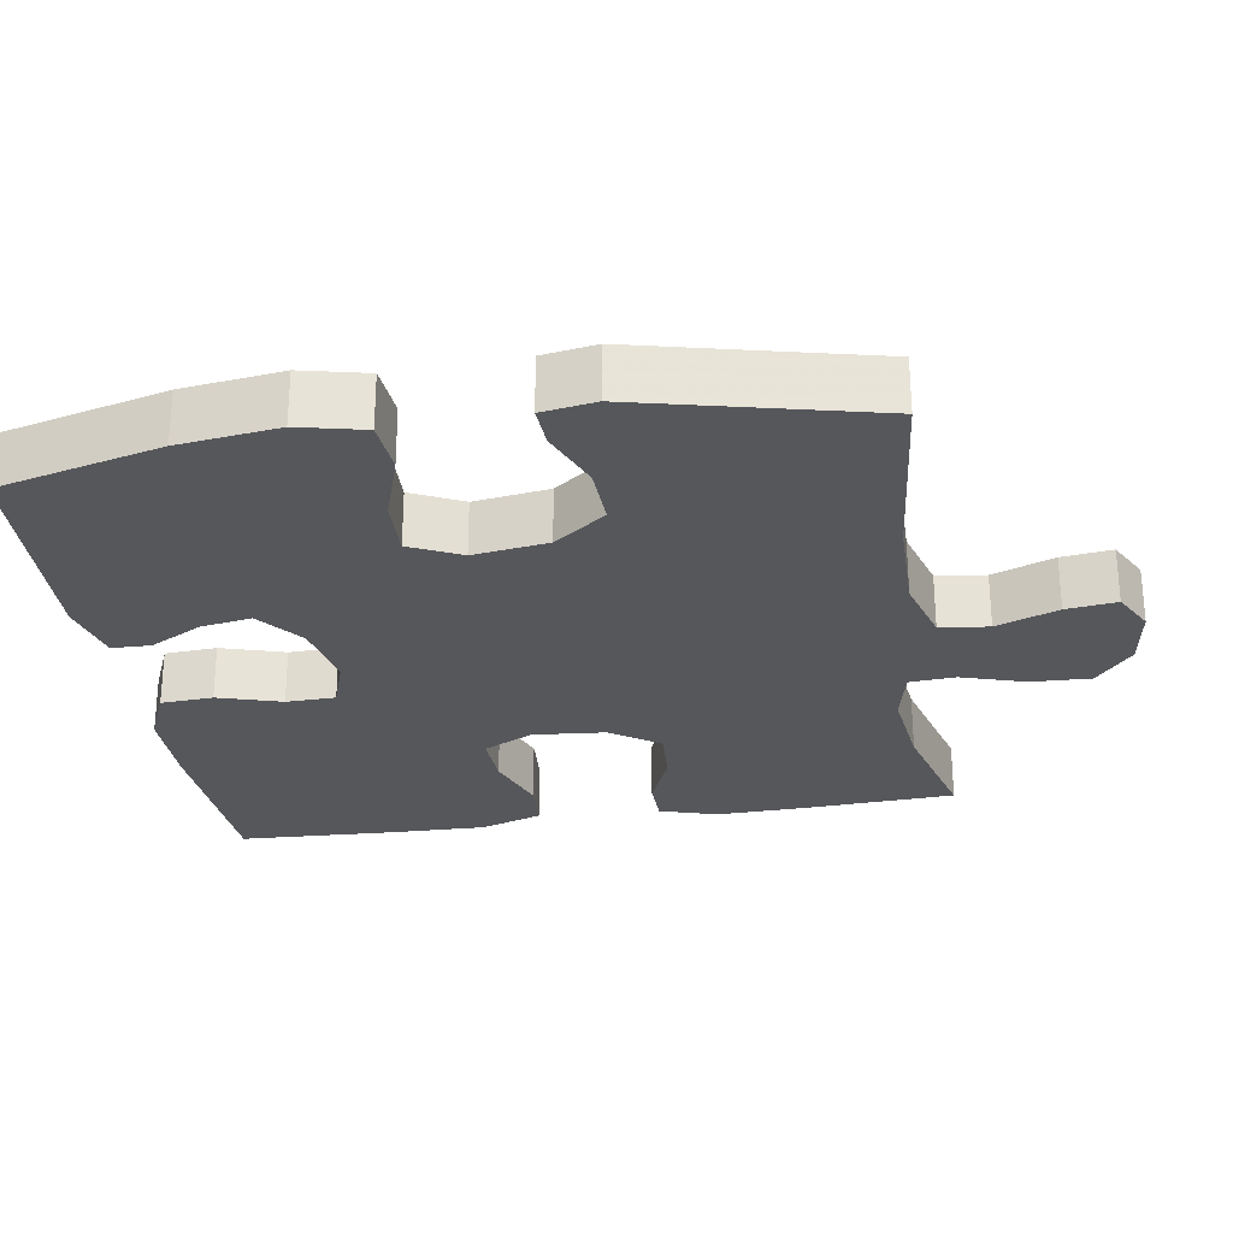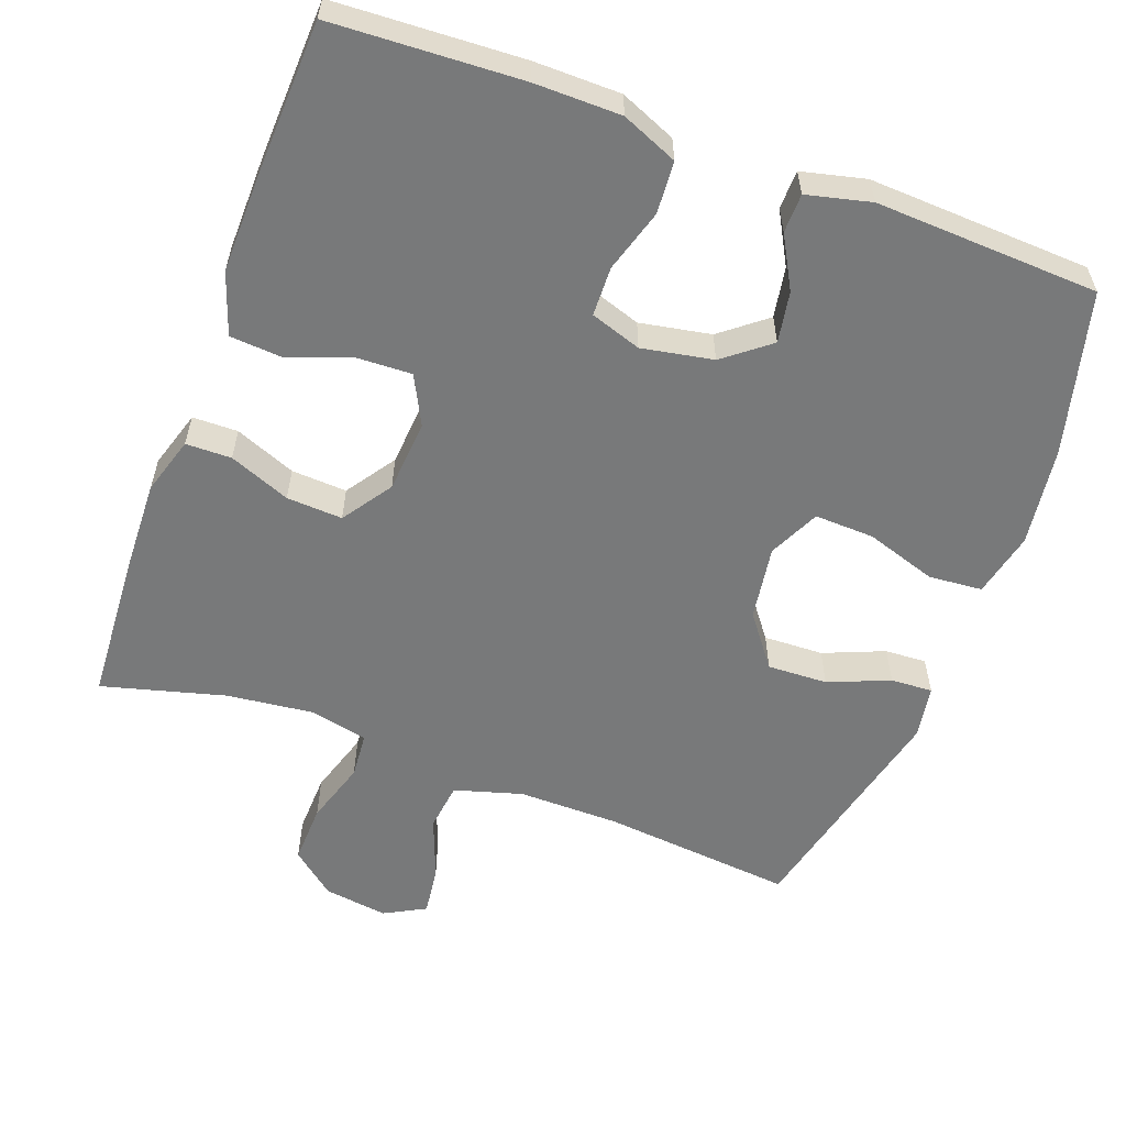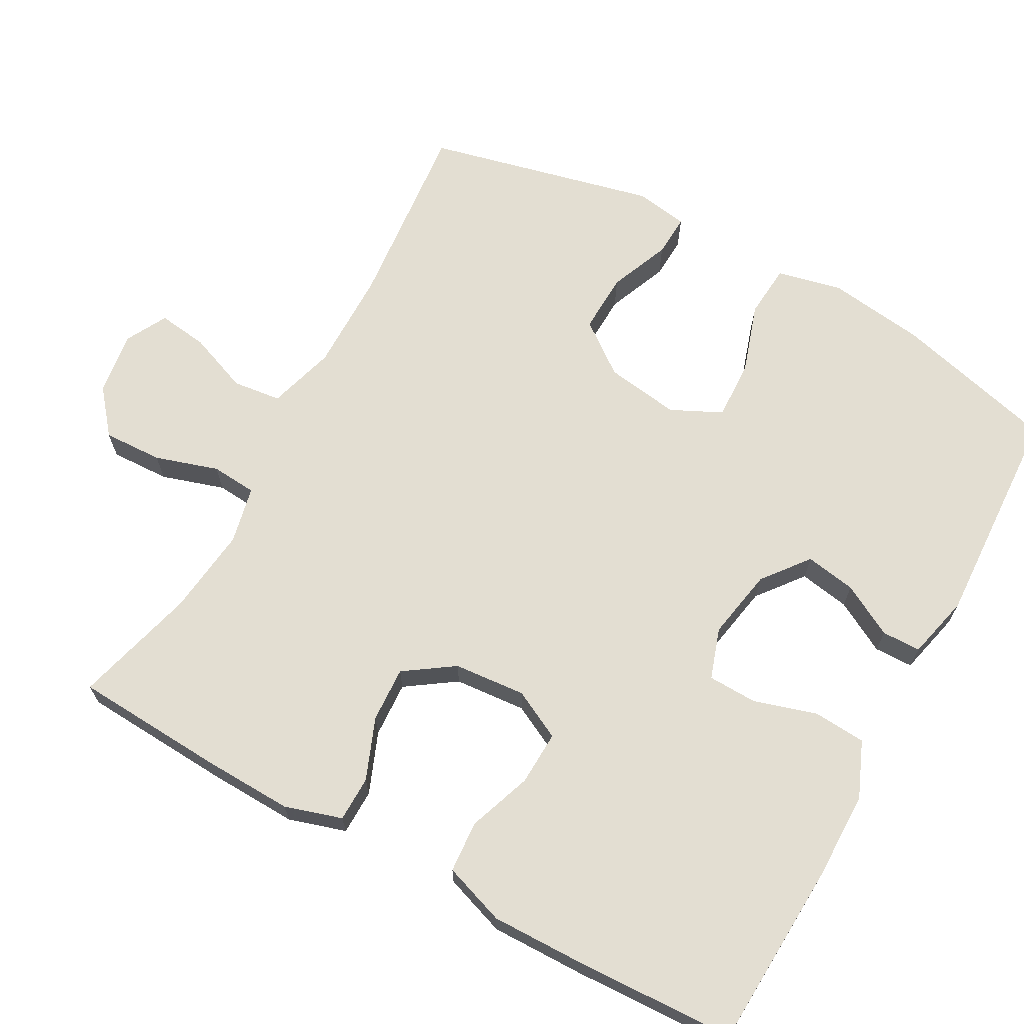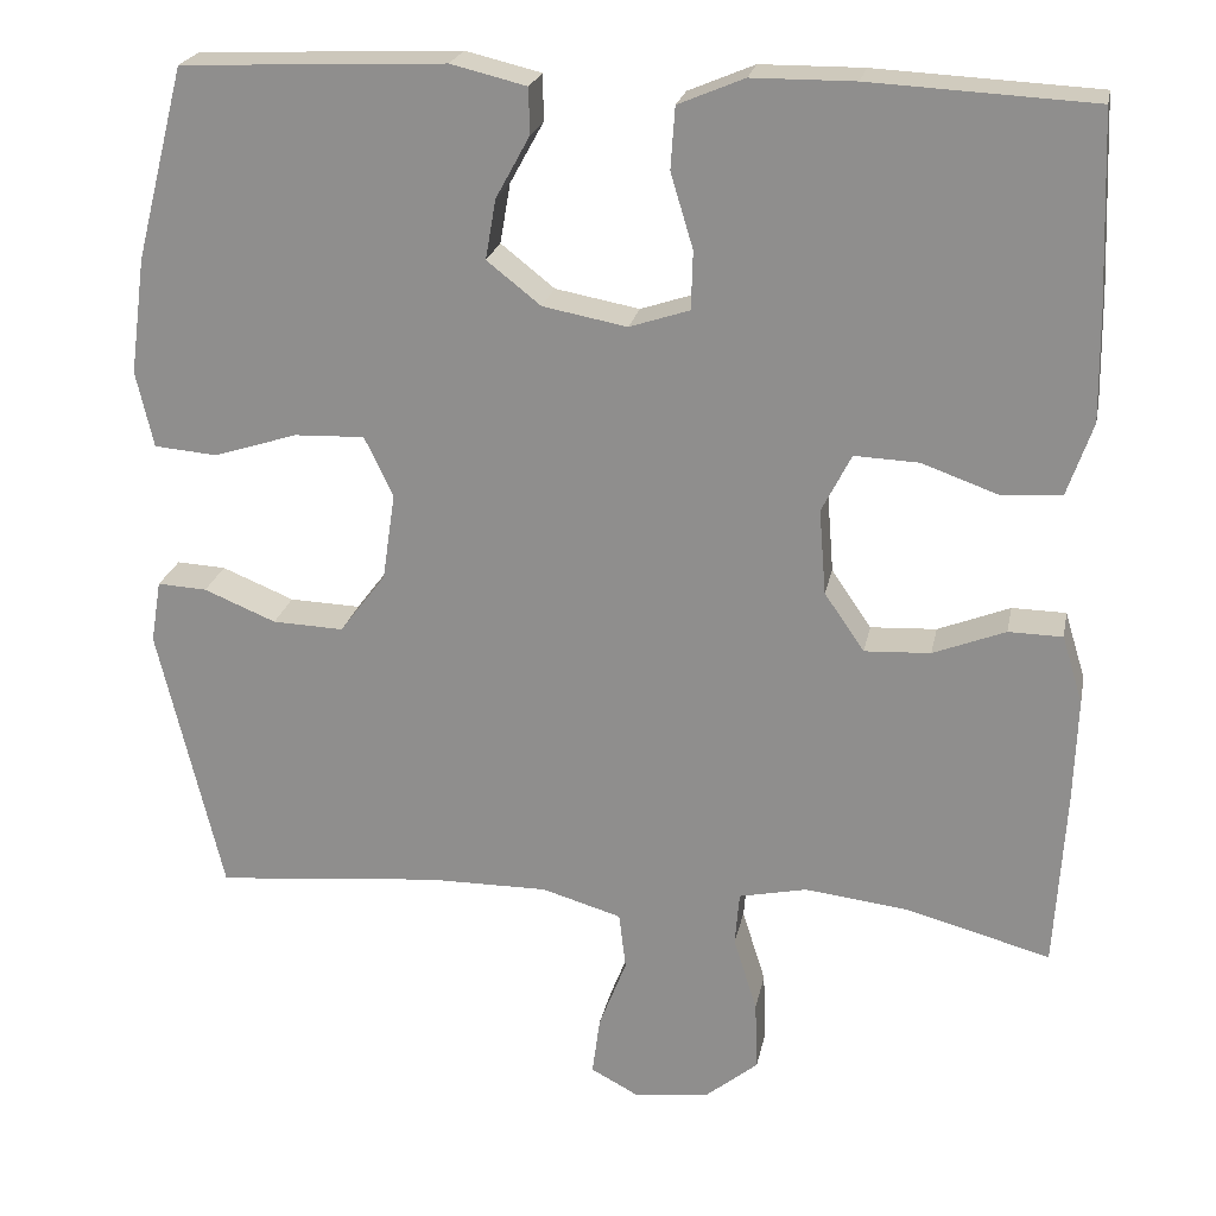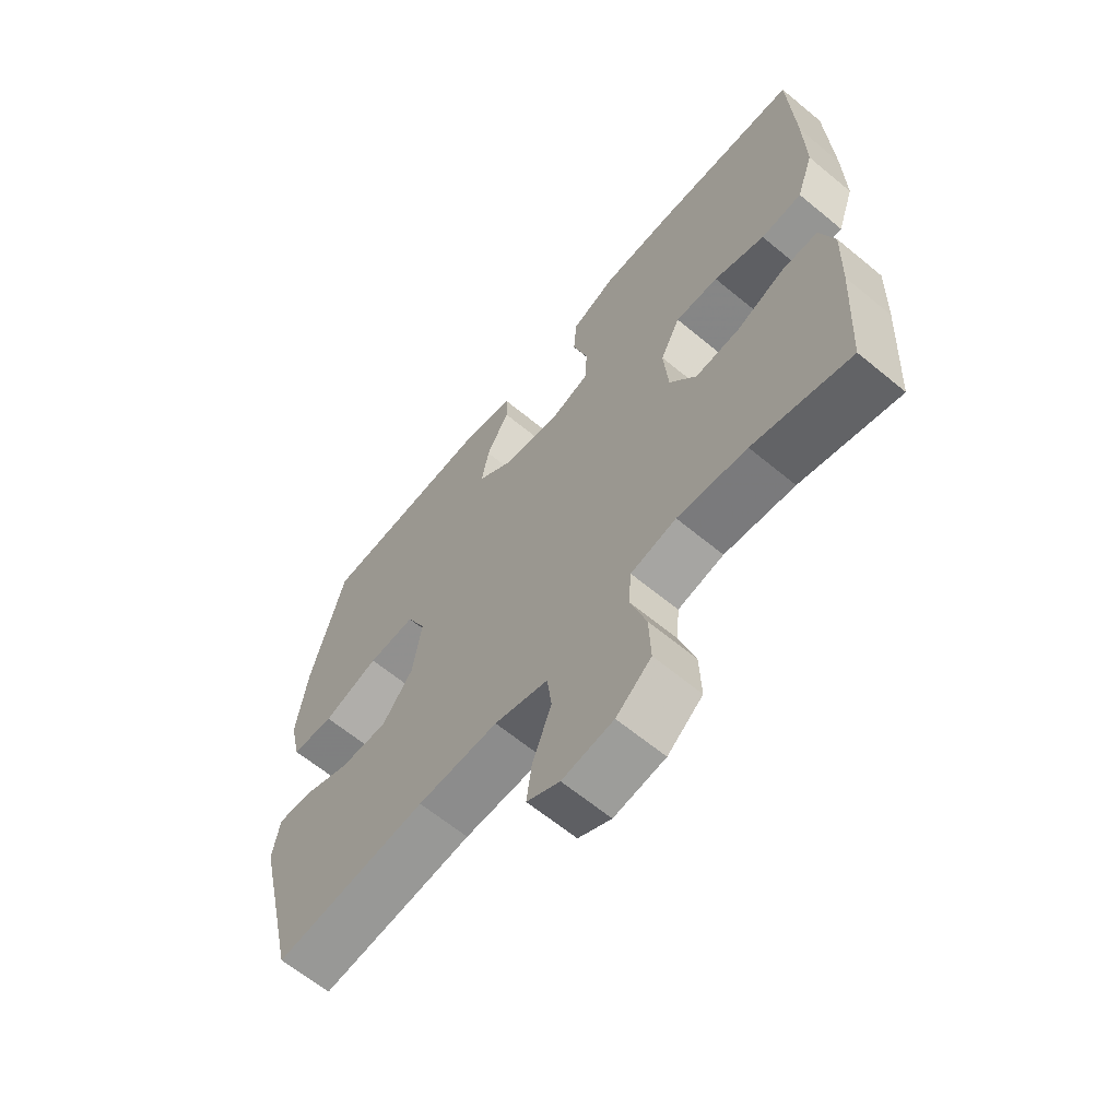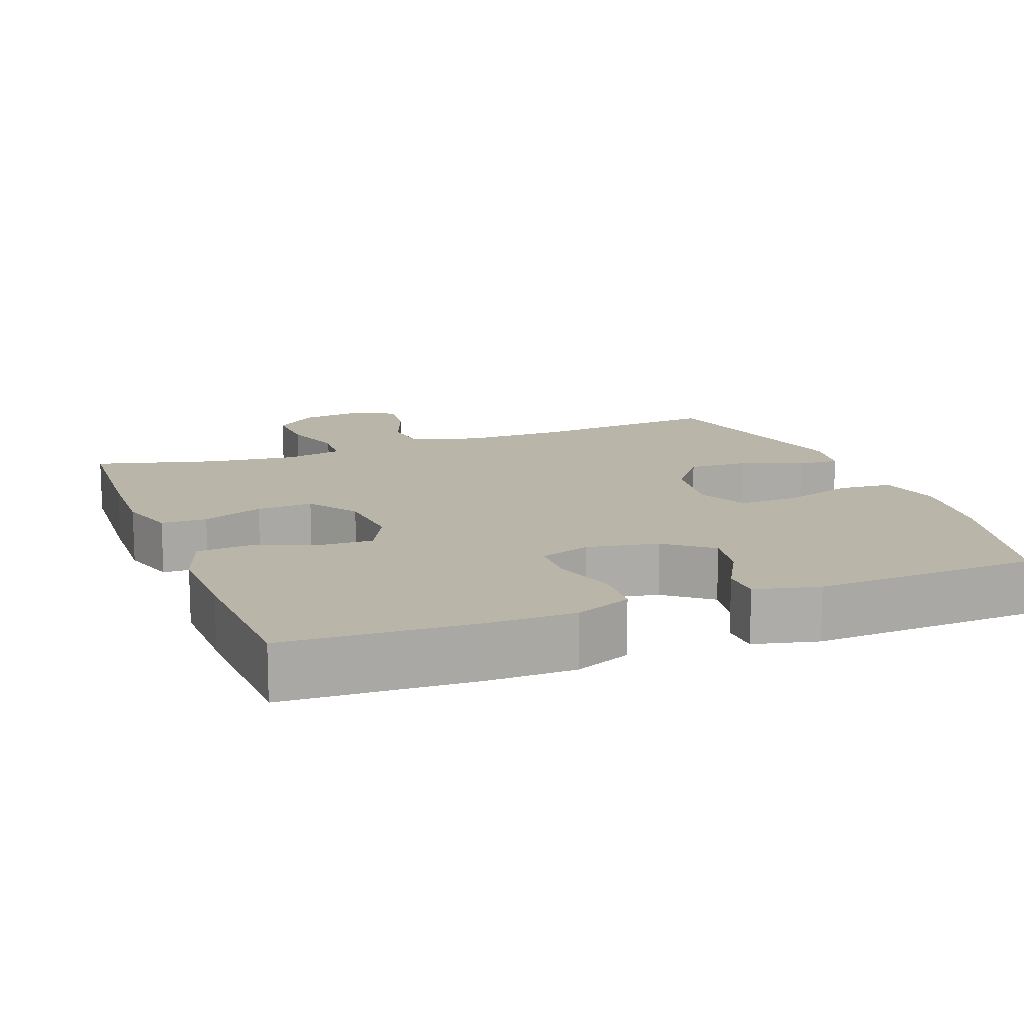
<metadata>
{"format":"obj","ext":"obj","renderer":"f3d","projection":"perspective","resolution":1024,"background":"white","views":[{"elev":-27.3,"azim":98.9,"up":"+Y"},{"elev":-57.7,"azim":-20.3,"up":"+Y"},{"elev":67.5,"azim":-61.2,"up":"+Y"},{"elev":22.7,"azim":-168.8,"up":"+Z"},{"elev":-63.9,"azim":-129.8,"up":"+Z"},{"elev":13.7,"azim":-20.9,"up":"+Y"}]}
</metadata>
<code>
v -0.5 0.07 -0.5
v -0.512 0.07 -0.295
v -0.516 0.07 -0.173
v -0.492 0.07 -0.095
v -0.43 0.07 -0.094
v -0.347 0.07 -0.127
v -0.271 0.07 -0.131
v -0.225 0.07 -0.064
v -0.217 0.07 0.034
v -0.251 0.07 0.101
v -0.325 0.07 0.098
v -0.412 0.07 0.067
v -0.482 0.07 0.072
v -0.511 0.07 0.156
v -0.509 0.07 0.285
v -0.5 0.07 0.5
v -0.244 0.07 0.513
v -0.126 0.07 0.512
v -0.05 0.07 0.48
v -0.045 0.07 0.409
v -0.071 0.07 0.323
v -0.069 0.07 0.256
v 0 0.07 0.233
v 0.097 0.07 0.251
v 0.159 0.07 0.3
v 0.147 0.07 0.369
v 0.108 0.07 0.44
v 0.109 0.07 0.493
v 0.196 0.07 0.514
v 0.5 0.07 0.5
v 0.557 0.07 0.279
v 0.575 0.07 0.145
v 0.555 0.07 0.057
v 0.482 0.07 0.051
v 0.386 0.07 0.082
v 0.305 0.07 0.085
v 0.272 0.07 0.016
v 0.287 0.07 -0.085
v 0.34 0.07 -0.155
v 0.422 0.07 -0.152
v 0.505 0.07 -0.118
v 0.562 0.07 -0.115
v 0.574 0.07 -0.187
v 0.5 0.07 -0.5
v 0.239 0.07 -0.475
v 0.101 0.07 -0.474
v 0.009 0.07 -0.501
v 0.001 0.07 -0.567
v 0.033 0.07 -0.65
v 0.042 0.07 -0.718
v -0.014 0.07 -0.748
v -0.101 0.07 -0.736
v -0.161 0.07 -0.687
v -0.158 0.07 -0.606
v -0.131 0.07 -0.52
v -0.136 0.07 -0.458
v -0.214 0.07 -0.441
v -0.333 0.07 -0.455
v -0.5 0 -0.5
v -0.512 0 -0.295
v -0.516 0 -0.173
v -0.492 0 -0.095
v -0.43 0 -0.094
v -0.347 0 -0.127
v -0.271 0 -0.131
v -0.225 0 -0.064
v -0.217 0 0.034
v -0.251 0 0.101
v -0.325 0 0.098
v -0.412 0 0.067
v -0.482 0 0.072
v -0.511 0 0.156
v -0.509 0 0.285
v -0.5 0 0.5
v -0.244 0 0.513
v -0.126 0 0.512
v -0.05 0 0.48
v -0.045 0 0.409
v -0.071 0 0.323
v -0.069 0 0.256
v 0 0 0.233
v 0.097 0 0.251
v 0.159 0 0.3
v 0.147 0 0.369
v 0.108 0 0.44
v 0.109 0 0.493
v 0.196 0 0.514
v 0.5 0 0.5
v 0.557 0 0.279
v 0.575 0 0.145
v 0.555 0 0.057
v 0.482 0 0.051
v 0.386 0 0.082
v 0.305 0 0.085
v 0.272 0 0.016
v 0.287 0 -0.085
v 0.34 0 -0.155
v 0.422 0 -0.152
v 0.505 0 -0.118
v 0.562 0 -0.115
v 0.574 0 -0.187
v 0.5 0 -0.5
v 0.239 0 -0.475
v 0.101 0 -0.474
v 0.009 0 -0.501
v 0.001 0 -0.567
v 0.033 0 -0.65
v 0.042 0 -0.718
v -0.014 0 -0.748
v -0.101 0 -0.736
v -0.161 0 -0.687
v -0.158 0 -0.606
v -0.131 0 -0.52
v -0.136 0 -0.458
v -0.214 0 -0.441
v -0.333 0 -0.455
f 52 53 54 55
f 52 55 56
f 51 52 56
f 48 49 50 51
f 48 51 56
f 47 48 56
f 46 47 56
f 45 46 56 57
f 43 44 45
f 40 41 42 43
f 39 40 43 45
f 38 39 45 57
f 32 33 34 35
f 32 35 36
f 31 32 36
f 30 31 36
f 29 30 36 37
f 26 27 28 29
f 25 26 29 37
f 18 19 20 21
f 18 21 22
f 17 18 22
f 16 17 22
f 15 16 22
f 14 15 22 23
f 11 12 13 14
f 10 11 14 23
f 3 4 5 6
f 3 6 7
f 58 1 2 3
f 58 3 7
f 57 58 7 8
f 38 57 8 9
f 24 25 37 38
f 23 24 38
f 9 10 23 38
f 113 112 111 110
f 114 113 110
f 114 110 109
f 109 108 107 106
f 114 109 106
f 114 106 105
f 114 105 104
f 115 114 104 103
f 103 102 101
f 101 100 99 98
f 103 101 98 97
f 115 103 97 96
f 93 92 91 90
f 94 93 90
f 94 90 89
f 94 89 88
f 95 94 88 87
f 87 86 85 84
f 95 87 84 83
f 79 78 77 76
f 80 79 76
f 80 76 75
f 80 75 74
f 80 74 73
f 81 80 73 72
f 72 71 70 69
f 81 72 69 68
f 64 63 62 61
f 65 64 61
f 61 60 59 116
f 65 61 116
f 66 65 116 115
f 67 66 115 96
f 96 95 83 82
f 96 82 81
f 96 81 68 67
f 1 59 60 2
f 2 60 61 3
f 3 61 62 4
f 4 62 63 5
f 5 63 64 6
f 6 64 65 7
f 7 65 66 8
f 8 66 67 9
f 9 67 68 10
f 10 68 69 11
f 11 69 70 12
f 12 70 71 13
f 13 71 72 14
f 14 72 73 15
f 15 73 74 16
f 16 74 75 17
f 17 75 76 18
f 18 76 77 19
f 19 77 78 20
f 20 78 79 21
f 21 79 80 22
f 22 80 81 23
f 23 81 82 24
f 24 82 83 25
f 25 83 84 26
f 26 84 85 27
f 27 85 86 28
f 28 86 87 29
f 29 87 88 30
f 30 88 89 31
f 31 89 90 32
f 32 90 91 33
f 33 91 92 34
f 34 92 93 35
f 35 93 94 36
f 36 94 95 37
f 37 95 96 38
f 38 96 97 39
f 39 97 98 40
f 40 98 99 41
f 41 99 100 42
f 42 100 101 43
f 43 101 102 44
f 44 102 103 45
f 45 103 104 46
f 46 104 105 47
f 47 105 106 48
f 48 106 107 49
f 49 107 108 50
f 50 108 109 51
f 51 109 110 52
f 52 110 111 53
f 53 111 112 54
f 54 112 113 55
f 55 113 114 56
f 56 114 115 57
f 57 115 116 58
f 58 116 59 1

</code>
